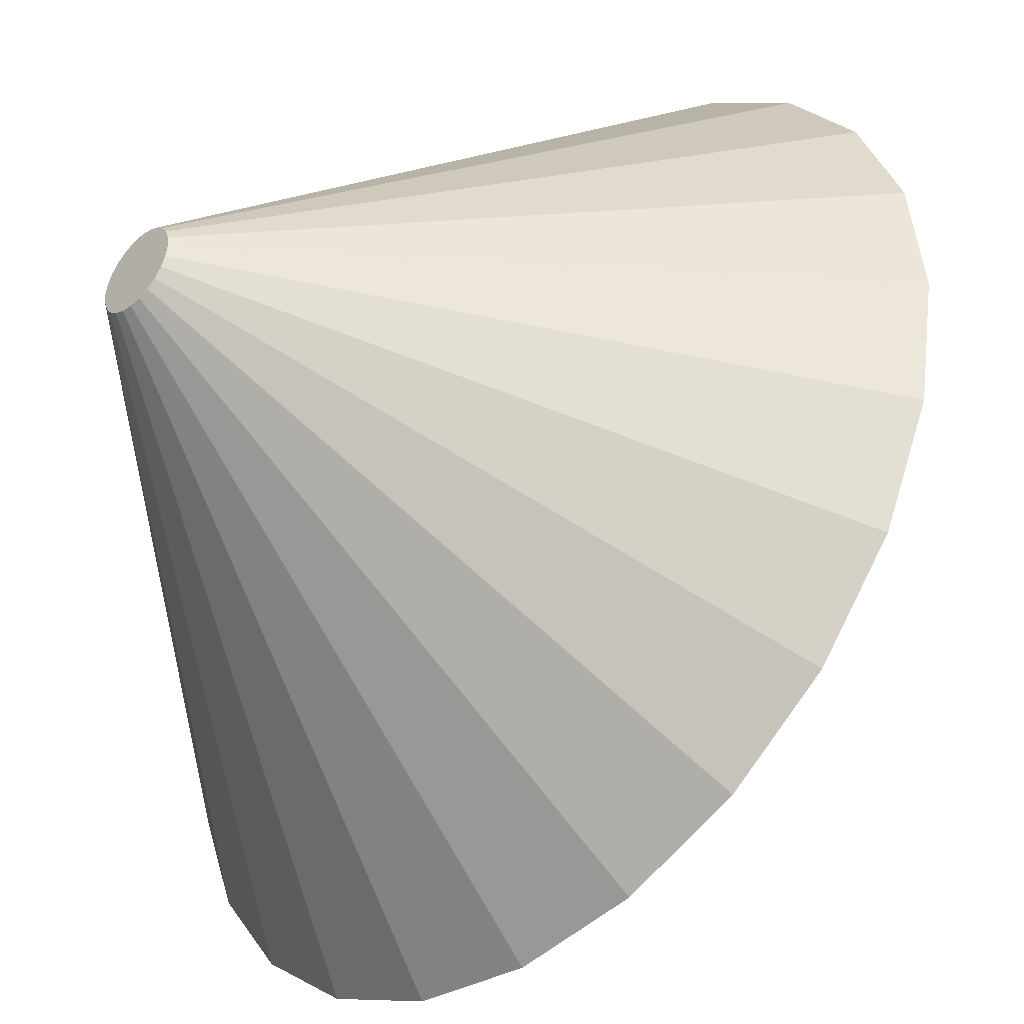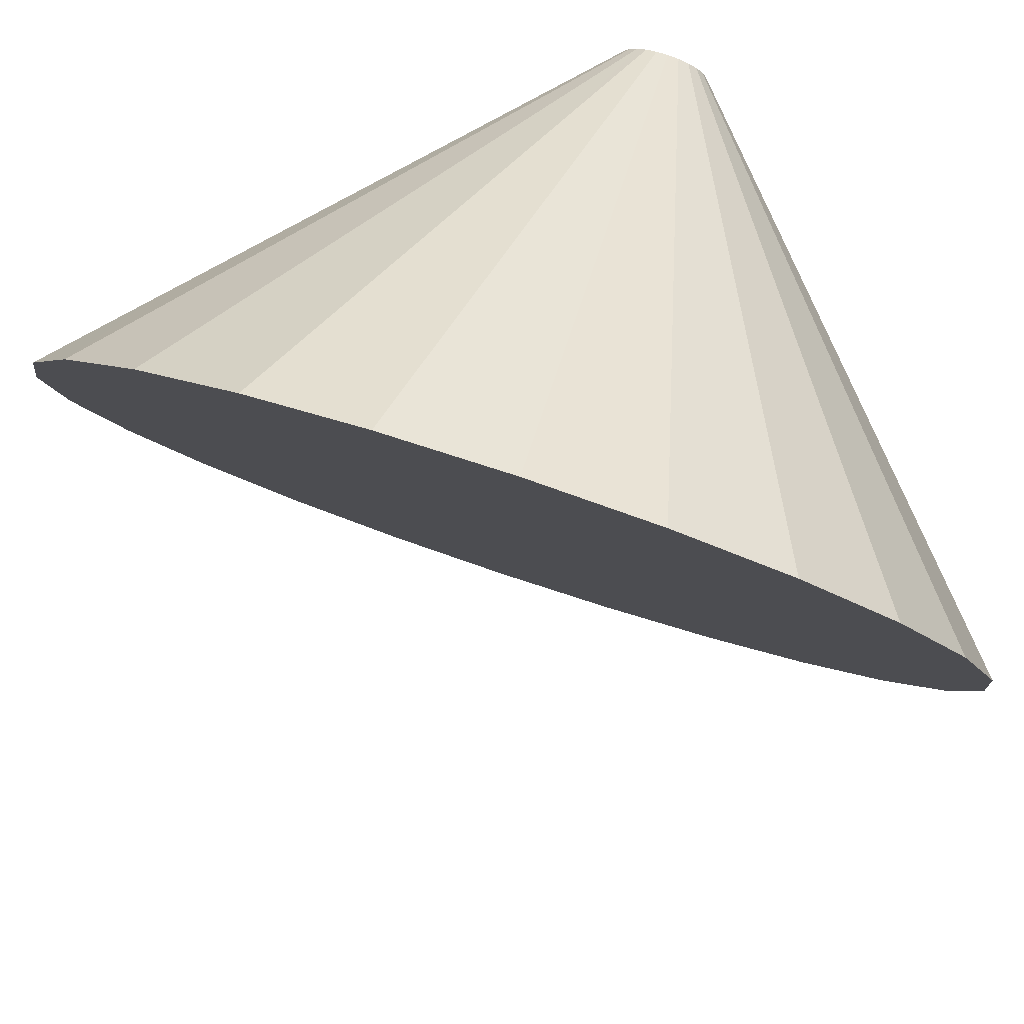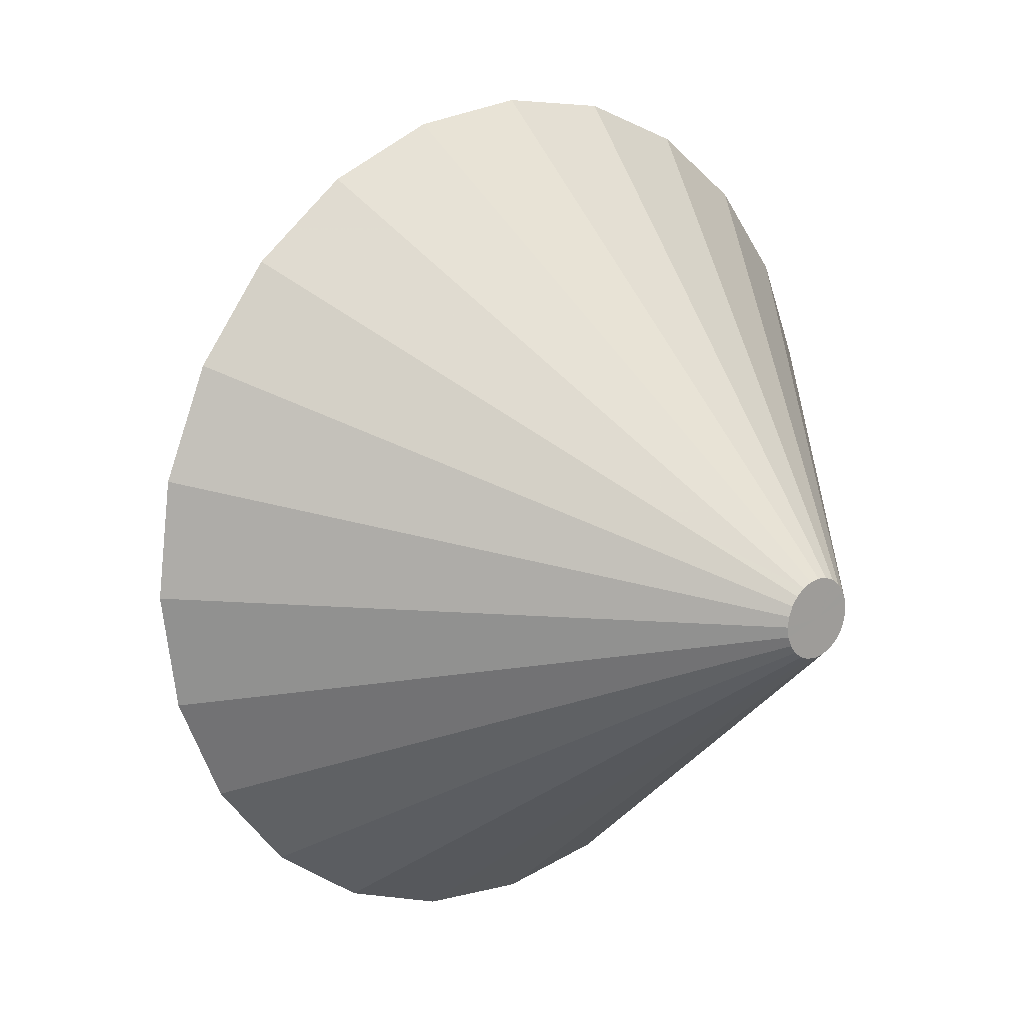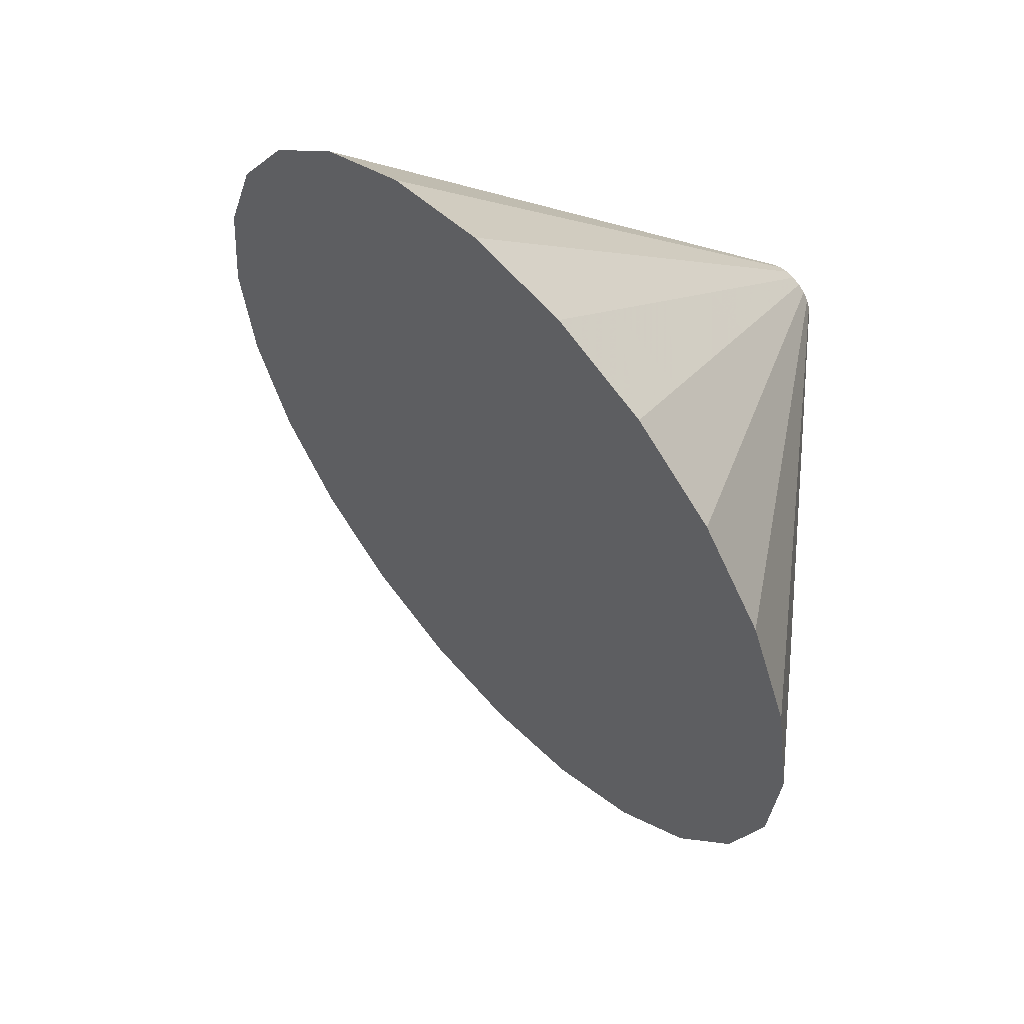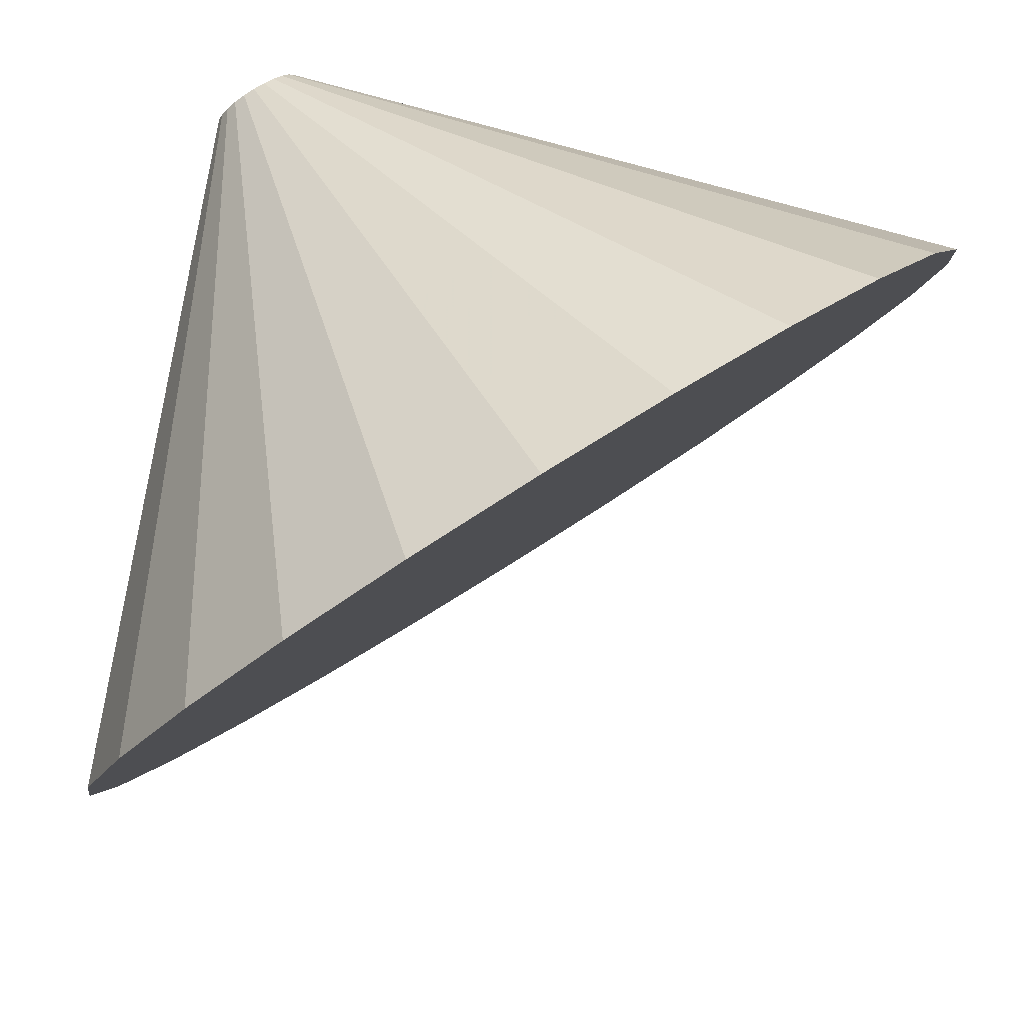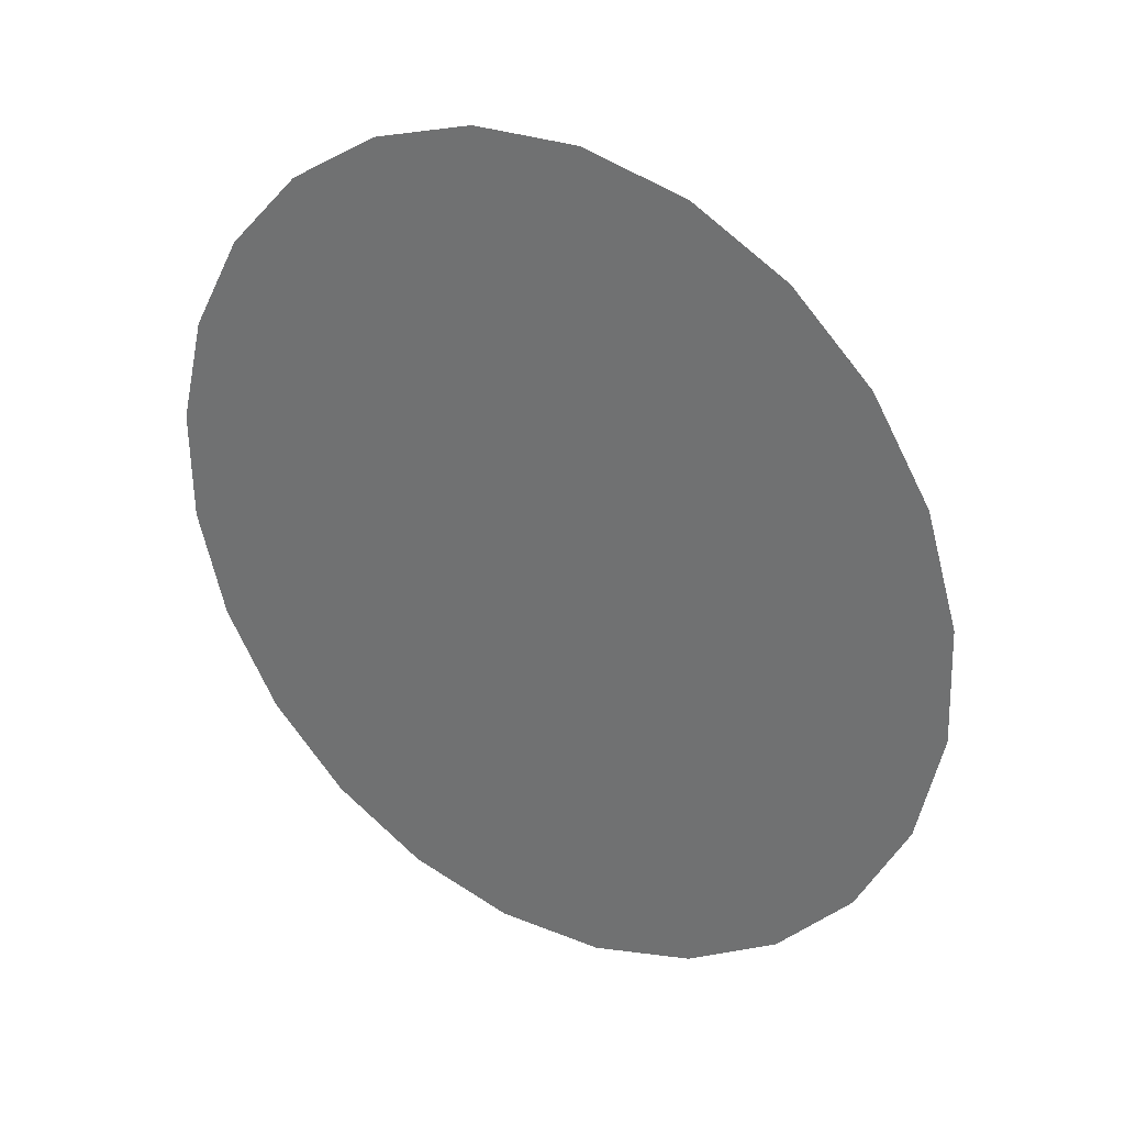
<metadata>
{"format":"obj","ext":"obj","renderer":"f3d","projection":"perspective","resolution":1024,"background":"white","views":[{"elev":72.7,"azim":-140.0,"up":"+Y"},{"elev":-53.5,"azim":83.9,"up":"+Y"},{"elev":-1.2,"azim":90.2,"up":"+Z"},{"elev":78.2,"azim":2.1,"up":"+Z"},{"elev":36.3,"azim":-115.6,"up":"+Y"},{"elev":46.0,"azim":-14.7,"up":"+Z"}]}
</metadata>
<code>
o F06
v 227.9 -130.8 -72.43
v 229.9 -131.7 -68.7
v 229.2 -130.8 -68.34
v 230.4 -132.4 -69.32
v 230.7 -133.1 -70.15
v 230.9 -133.7 -71.13
v 230.8 -134 -72.2
v 230.5 -134.1 -73.29
v 230.1 -134 -74.32
v 229.5 -133.7 -75.22
v 228.8 -133.1 -75.93
v 228.1 -132.4 -76.4
v 227.3 -131.7 -76.6
v 226.6 -130.8 -76.52
v 225.9 -129.9 -76.16
v 225.4 -129.2 -75.54
v 225.1 -128.5 -74.71
v 225 -127.9 -73.73
v 225 -127.6 -72.65
v 225.3 -127.5 -71.57
v 225.7 -127.6 -70.54
v 226.3 -127.9 -69.64
v 227 -128.5 -68.93
v 227.8 -129.2 -68.46
v 228.5 -129.9 -68.26
v 226.8 -139.7 -58.75
v 224.9 -137.1 -57.64
v 228.4 -142.1 -60.63
v 229.4 -144.2 -63.15
v 229.8 -145.8 -66.15
v 229.6 -146.8 -69.42
v 228.8 -147.1 -72.73
v 227.5 -146.8 -75.87
v 225.7 -145.8 -78.61
v 223.6 -144.2 -80.77
v 221.3 -142.1 -82.21
v 218.9 -139.7 -82.82
v 216.7 -137.1 -82.57
v 214.8 -134.5 -81.46
v 213.3 -132.1 -79.58
v 212.3 -130 -77.06
v 211.8 -128.4 -74.06
v 212 -127.4 -70.79
v 212.8 -127 -67.48
v 214.1 -127.4 -64.34
v 215.9 -128.4 -61.6
v 218 -130 -59.44
v 220.3 -132.1 -58
v 222.7 -134.5 -57.39
v 223.8 -147.7 -48.79
v 220.5 -143.4 -46.95
v 226.3 -151.8 -51.94
v 228 -155.2 -56.16
v 228.7 -157.9 -61.17
v 228.4 -159.6 -66.63
v 227.1 -160.1 -72.17
v 224.9 -159.6 -77.42
v 221.9 -157.9 -82
v 218.4 -155.2 -85.62
v 214.5 -151.8 -88.02
v 210.6 -147.7 -89.04
v 206.9 -143.4 -88.61
v 203.7 -139 -86.77
v 201.1 -135 -83.63
v 199.4 -131.5 -79.41
v 198.7 -128.8 -74.39
v 199 -127.2 -68.93
v 200.3 -126.6 -63.39
v 202.5 -127.2 -58.15
v 205.5 -128.8 -53.56
v 209.1 -131.5 -49.94
v 212.9 -135 -47.54
v 216.8 -139 -46.52
v 220.7 -155.7 -38.84
v 216.2 -149.6 -36.25
v 224.3 -161.4 -43.24
v 226.7 -166.3 -49.16
v 227.7 -170 -56.19
v 227.3 -172.4 -63.85
v 225.4 -173.2 -71.61
v 222.3 -172.4 -78.96
v 218.1 -170 -85.39
v 213.2 -166.3 -90.46
v 207.7 -161.4 -93.83
v 202.2 -155.7 -95.26
v 197.1 -149.6 -94.66
v 192.5 -143.6 -92.07
v 188.9 -137.9 -87.67
v 186.6 -133 -81.75
v 185.6 -129.3 -74.73
v 186 -126.9 -67.07
v 187.8 -126.1 -59.3
v 190.9 -126.9 -51.95
v 195.1 -129.3 -45.52
v 200.1 -133 -40.45
v 205.5 -137.9 -37.09
v 211 -143.6 -35.65
v 217.7 -163.8 -28.89
v 211.8 -155.9 -25.56
v 222.3 -171.1 -34.55
v 225.3 -177.3 -42.16
v 226.6 -182.1 -51.21
v 226.1 -185.2 -61.06
v 223.7 -186.2 -71.06
v 219.7 -185.2 -80.51
v 214.3 -182.1 -88.78
v 207.9 -177.3 -95.31
v 201 -171.1 -99.64
v 193.9 -163.8 -101.5
v 187.2 -155.9 -100.7
v 181.4 -148.1 -97.38
v 176.8 -140.8 -91.71
v 173.7 -134.5 -84.1
v 172.4 -129.7 -75.06
v 173 -126.7 -65.21
v 175.3 -125.7 -55.21
v 179.3 -126.7 -45.76
v 184.7 -129.7 -37.48
v 191.1 -134.5 -30.96
v 198.1 -140.8 -26.63
v 205.1 -148.1 -24.79
v 214.6 -171.8 -18.93
v 207.5 -162.2 -14.86
v 220.2 -180.7 -25.86
v 224 -188.4 -35.17
v 225.6 -194.3 -46.23
v 224.9 -198 -58.27
v 222 -199.2 -70.5
v 217.1 -198 -82.06
v 210.5 -194.3 -92.17
v 202.7 -188.4 -100.2
v 194.2 -180.7 -105.4
v 185.5 -171.8 -107.7
v 177.4 -162.2 -106.8
v 170.2 -152.6 -102.7
v 164.6 -143.7 -95.76
v 160.9 -136.1 -86.45
v 159.3 -130.2 -75.39
v 160 -126.5 -63.34
v 162.8 -125.2 -51.12
v 167.7 -126.5 -39.56
v 174.3 -130.2 -29.45
v 182.1 -136.1 -21.47
v 190.7 -143.7 -16.17
v 199.3 -152.6 -13.92
v 192.4 -162.2 -60.81
f 3 2 1
f 2 4 1
f 4 5 1
f 5 6 1
f 6 7 1
f 7 8 1
f 8 9 1
f 9 10 1
f 10 11 1
f 11 12 1
f 12 13 1
f 13 14 1
f 14 15 1
f 15 16 1
f 16 17 1
f 17 18 1
f 18 19 1
f 19 20 1
f 20 21 1
f 21 22 1
f 22 23 1
f 23 24 1
f 24 25 1
f 25 3 1
f 27 26 3
f 26 2 3
f 26 28 2
f 28 4 2
f 28 29 4
f 29 5 4
f 29 30 5
f 30 6 5
f 30 31 6
f 31 7 6
f 31 32 7
f 32 8 7
f 32 33 8
f 33 9 8
f 33 34 9
f 34 10 9
f 34 35 10
f 35 11 10
f 35 36 11
f 36 12 11
f 36 37 12
f 37 13 12
f 37 38 13
f 38 14 13
f 38 39 14
f 39 15 14
f 39 40 15
f 40 16 15
f 40 41 16
f 41 17 16
f 41 42 17
f 42 18 17
f 42 43 18
f 43 19 18
f 43 44 19
f 44 20 19
f 44 45 20
f 45 21 20
f 45 46 21
f 46 22 21
f 46 47 22
f 47 23 22
f 47 48 23
f 48 24 23
f 48 49 24
f 49 25 24
f 49 27 25
f 27 3 25
f 51 50 27
f 50 26 27
f 50 52 26
f 52 28 26
f 52 53 28
f 53 29 28
f 53 54 29
f 54 30 29
f 54 55 30
f 55 31 30
f 55 56 31
f 56 32 31
f 56 57 32
f 57 33 32
f 57 58 33
f 58 34 33
f 58 59 34
f 59 35 34
f 59 60 35
f 60 36 35
f 60 61 36
f 61 37 36
f 61 62 37
f 62 38 37
f 62 63 38
f 63 39 38
f 63 64 39
f 64 40 39
f 64 65 40
f 65 41 40
f 65 66 41
f 66 42 41
f 66 67 42
f 67 43 42
f 67 68 43
f 68 44 43
f 68 69 44
f 69 45 44
f 69 70 45
f 70 46 45
f 70 71 46
f 71 47 46
f 71 72 47
f 72 48 47
f 72 73 48
f 73 49 48
f 73 51 49
f 51 27 49
f 75 74 51
f 74 50 51
f 74 76 50
f 76 52 50
f 76 77 52
f 77 53 52
f 77 78 53
f 78 54 53
f 78 79 54
f 79 55 54
f 79 80 55
f 80 56 55
f 80 81 56
f 81 57 56
f 81 82 57
f 82 58 57
f 82 83 58
f 83 59 58
f 83 84 59
f 84 60 59
f 84 85 60
f 85 61 60
f 85 86 61
f 86 62 61
f 86 87 62
f 87 63 62
f 87 88 63
f 88 64 63
f 88 89 64
f 89 65 64
f 89 90 65
f 90 66 65
f 90 91 66
f 91 67 66
f 91 92 67
f 92 68 67
f 92 93 68
f 93 69 68
f 93 94 69
f 94 70 69
f 94 95 70
f 95 71 70
f 95 96 71
f 96 72 71
f 96 97 72
f 97 73 72
f 97 75 73
f 75 51 73
f 99 98 75
f 98 74 75
f 98 100 74
f 100 76 74
f 100 101 76
f 101 77 76
f 101 102 77
f 102 78 77
f 102 103 78
f 103 79 78
f 103 104 79
f 104 80 79
f 104 105 80
f 105 81 80
f 105 106 81
f 106 82 81
f 106 107 82
f 107 83 82
f 107 108 83
f 108 84 83
f 108 109 84
f 109 85 84
f 109 110 85
f 110 86 85
f 110 111 86
f 111 87 86
f 111 112 87
f 112 88 87
f 112 113 88
f 113 89 88
f 113 114 89
f 114 90 89
f 114 115 90
f 115 91 90
f 115 116 91
f 116 92 91
f 116 117 92
f 117 93 92
f 117 118 93
f 118 94 93
f 118 119 94
f 119 95 94
f 119 120 95
f 120 96 95
f 120 121 96
f 121 97 96
f 121 99 97
f 99 75 97
f 123 122 99
f 122 98 99
f 122 124 98
f 124 100 98
f 124 125 100
f 125 101 100
f 125 126 101
f 126 102 101
f 126 127 102
f 127 103 102
f 127 128 103
f 128 104 103
f 128 129 104
f 129 105 104
f 129 130 105
f 130 106 105
f 130 131 106
f 131 107 106
f 131 132 107
f 132 108 107
f 132 133 108
f 133 109 108
f 133 134 109
f 134 110 109
f 134 135 110
f 135 111 110
f 135 136 111
f 136 112 111
f 136 137 112
f 137 113 112
f 137 138 113
f 138 114 113
f 138 139 114
f 139 115 114
f 139 140 115
f 140 116 115
f 140 141 116
f 141 117 116
f 141 142 117
f 142 118 117
f 142 143 118
f 143 119 118
f 143 144 119
f 144 120 119
f 144 145 120
f 145 121 120
f 145 123 121
f 123 99 121
f 122 123 146
f 124 122 146
f 125 124 146
f 126 125 146
f 127 126 146
f 128 127 146
f 129 128 146
f 130 129 146
f 131 130 146
f 132 131 146
f 133 132 146
f 134 133 146
f 135 134 146
f 136 135 146
f 137 136 146
f 138 137 146
f 139 138 146
f 140 139 146
f 141 140 146
f 142 141 146
f 143 142 146
f 144 143 146
f 145 144 146
f 123 145 146

</code>
